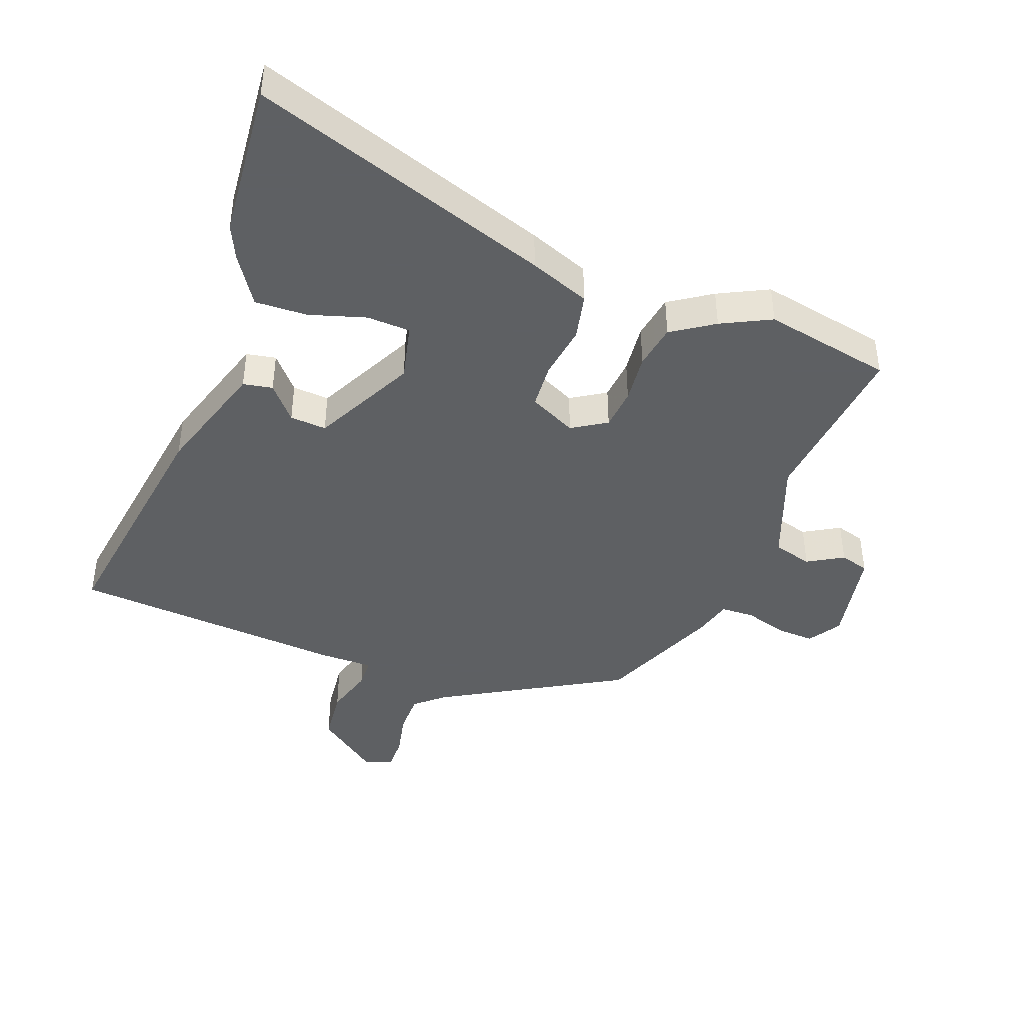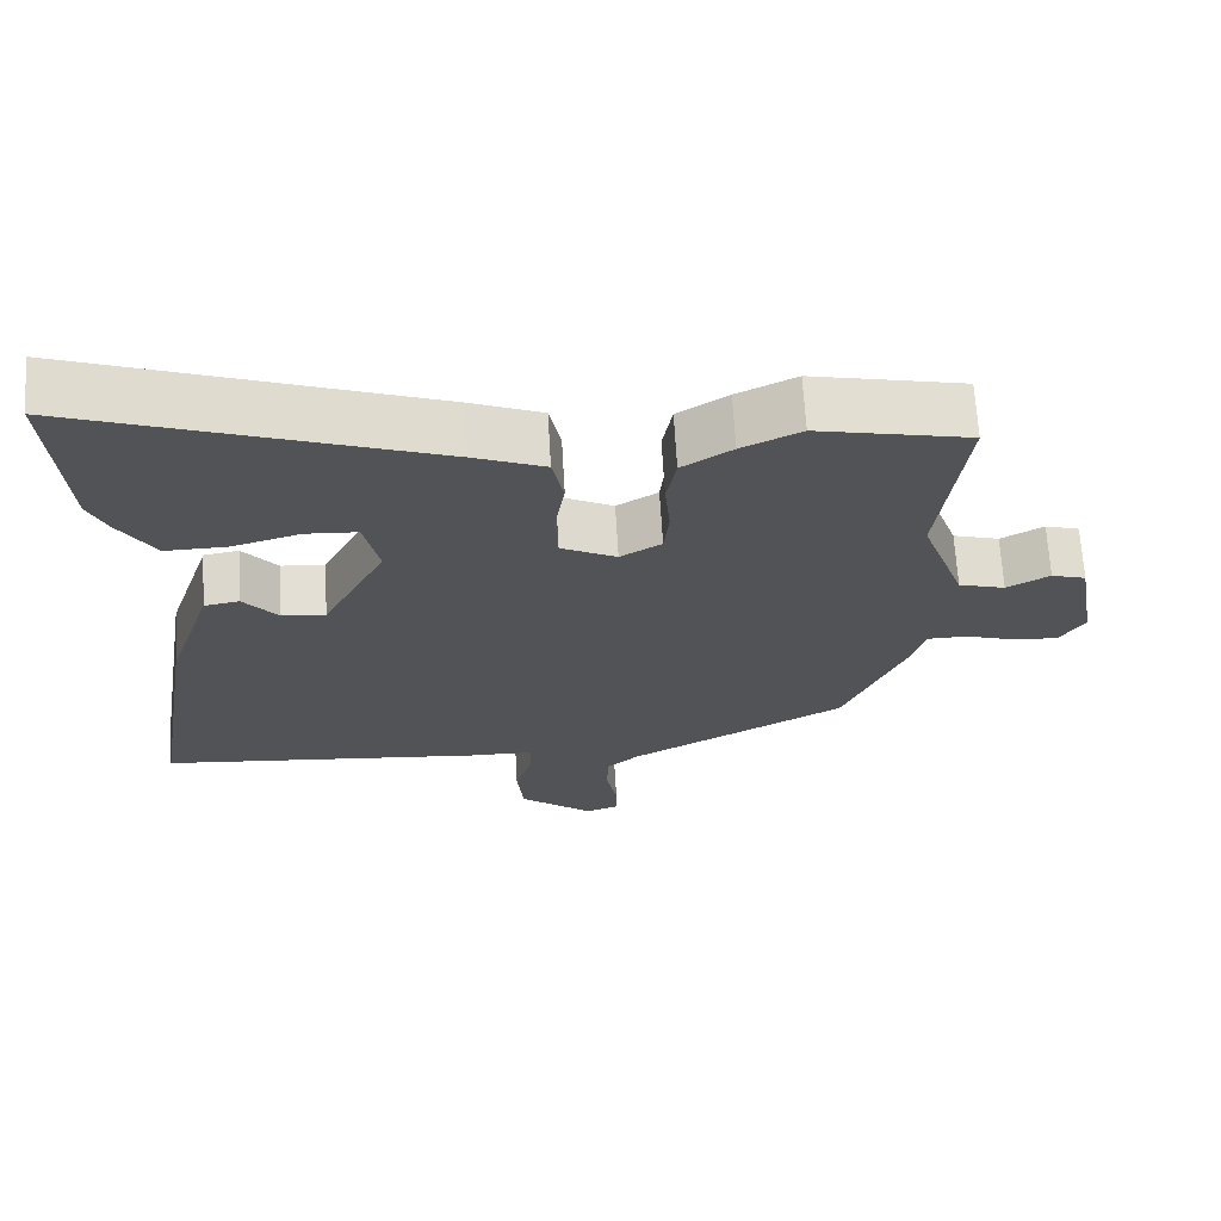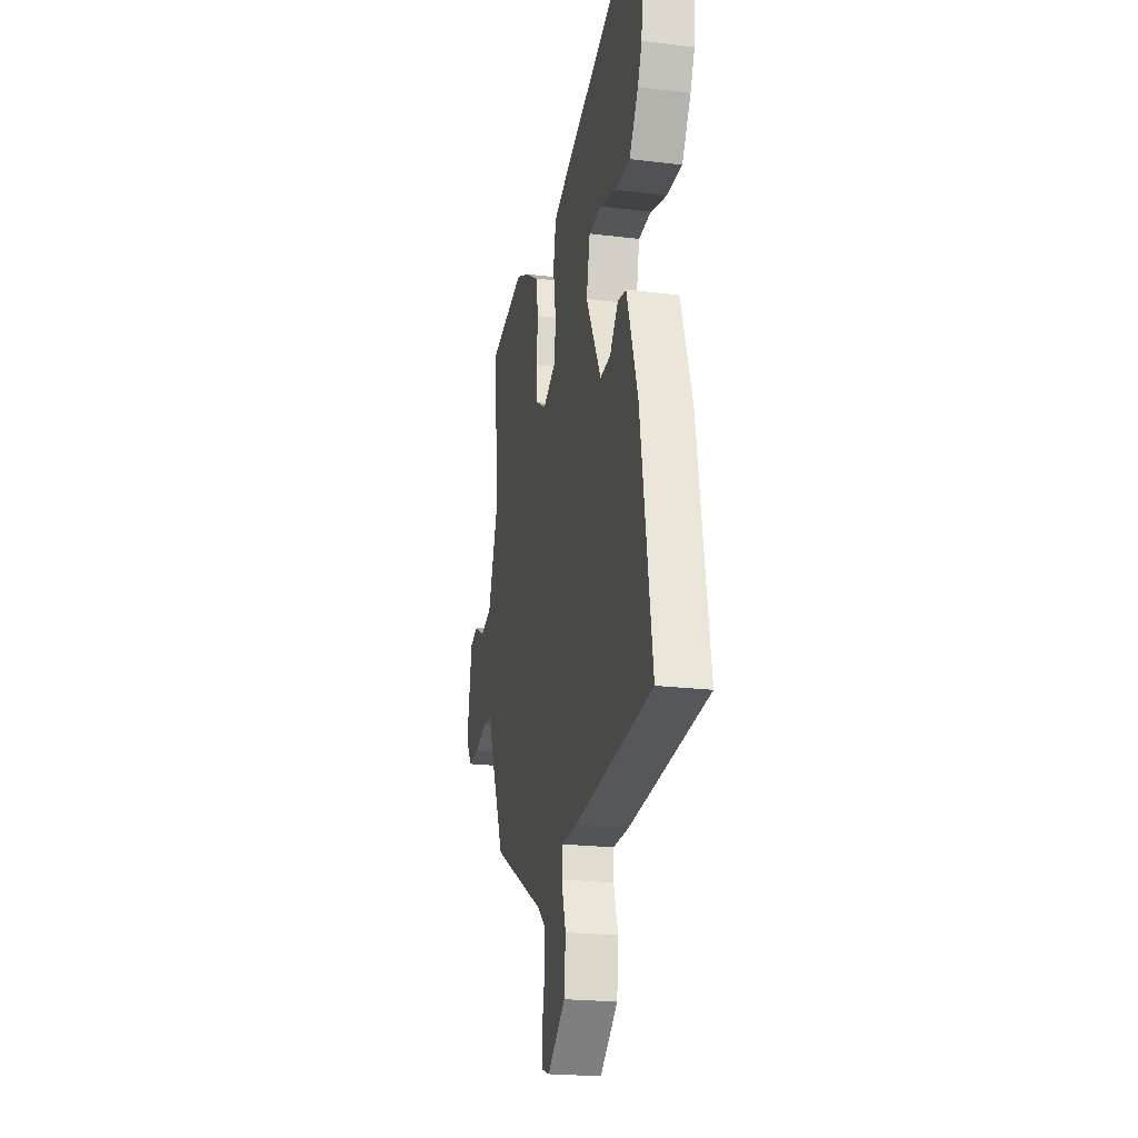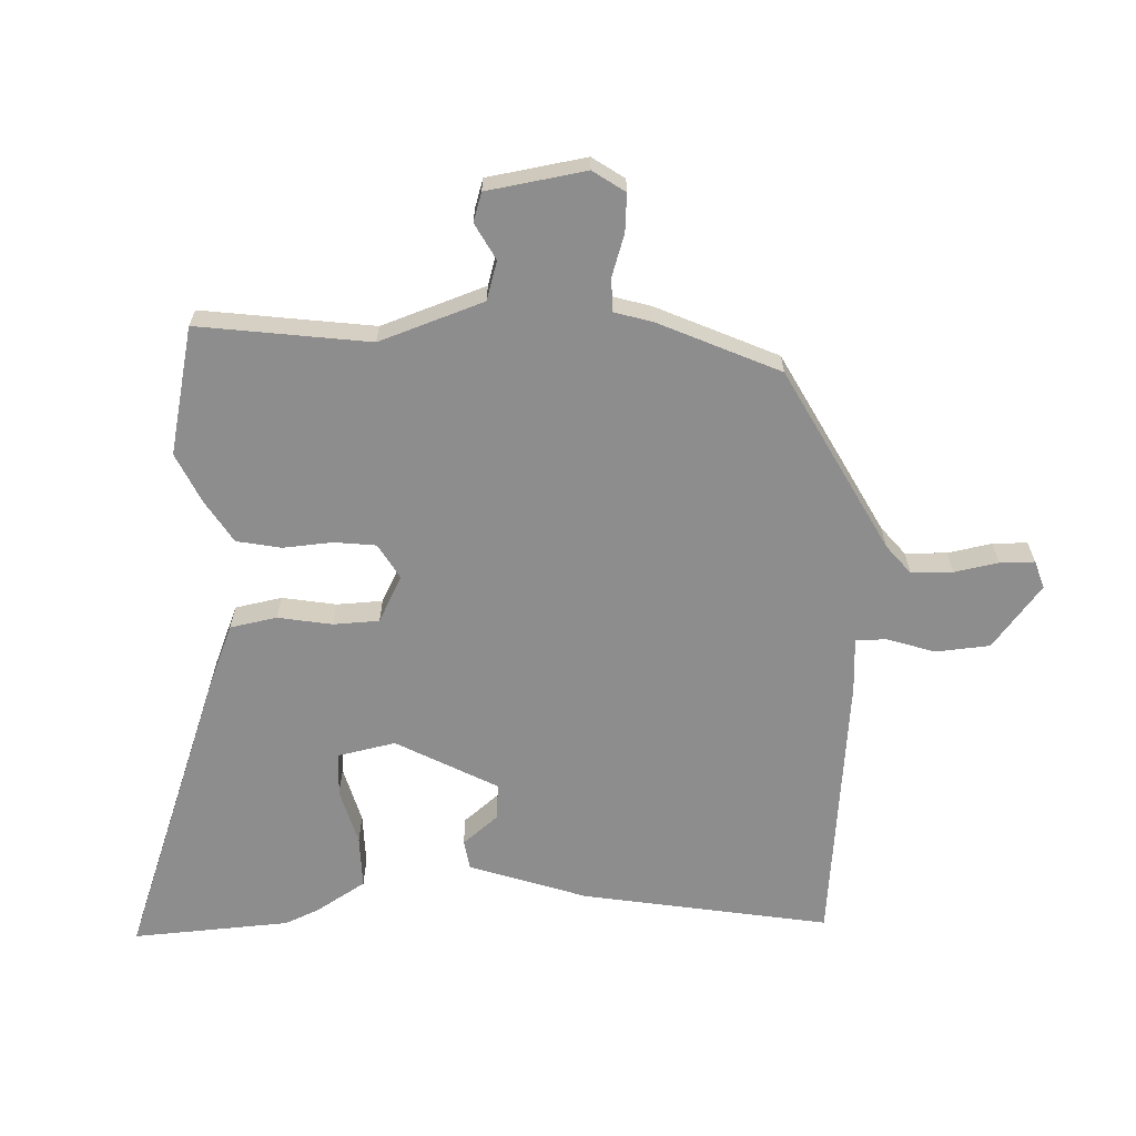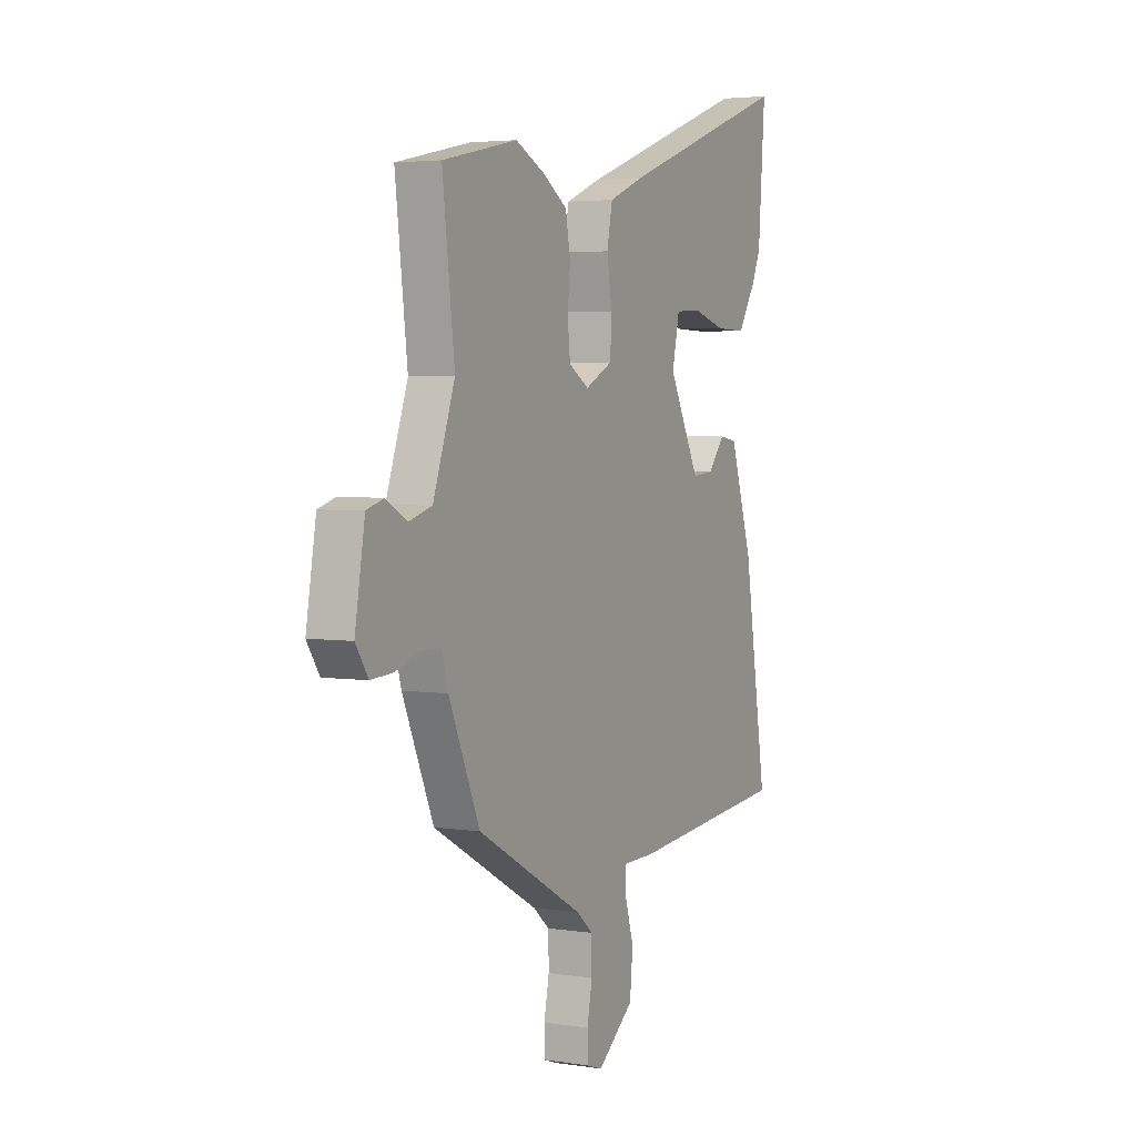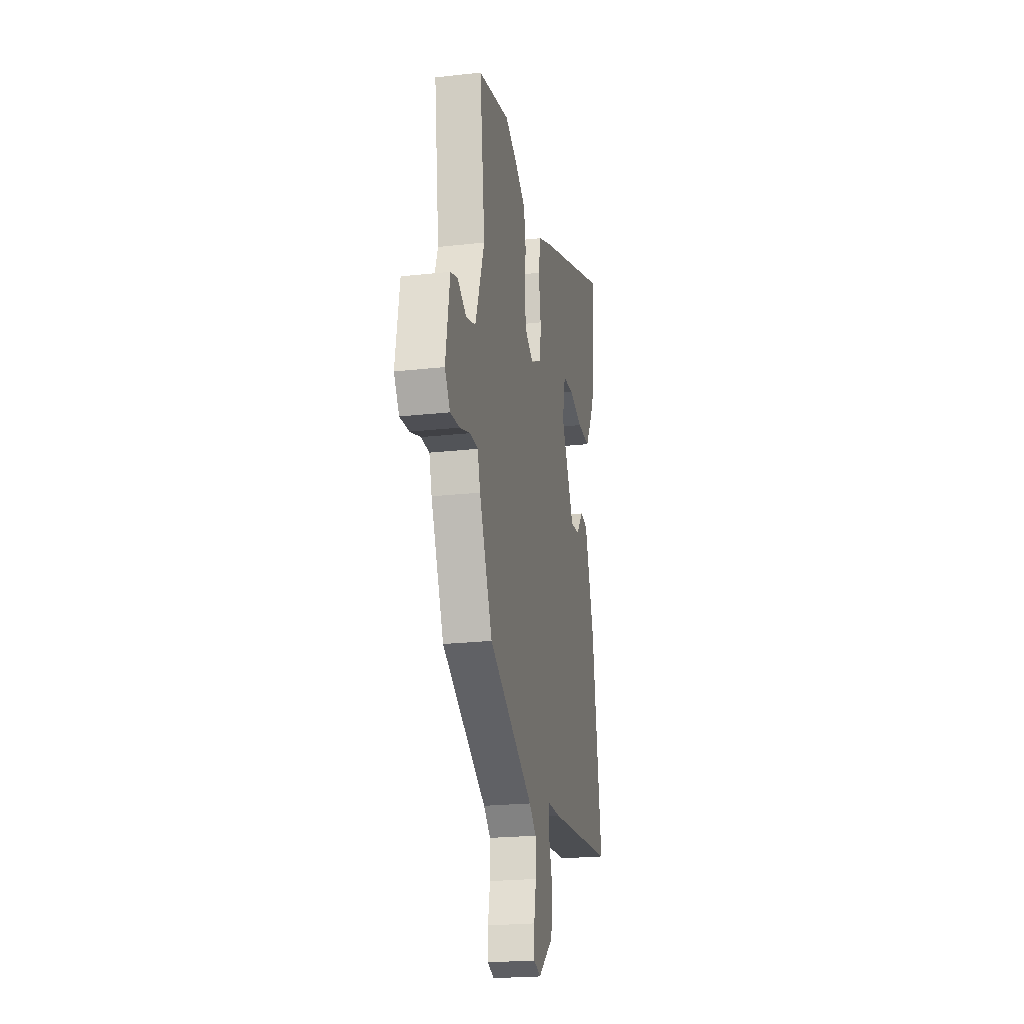
<metadata>
{"format":"obj","ext":"obj","renderer":"f3d","projection":"perspective","resolution":1024,"background":"white","views":[{"elev":-42.7,"azim":-19.7,"up":"+Y"},{"elev":67.5,"azim":-3.4,"up":"+Z"},{"elev":-22.2,"azim":-101.9,"up":"+Z"},{"elev":-64.6,"azim":91.6,"up":"+Y"},{"elev":3.7,"azim":116.8,"up":"+Z"},{"elev":-22.1,"azim":101.1,"up":"+Z"}]}
</metadata>
<code>
v -0.519 0.07 -0.459
v -0.456 0.07 -0.066
v -0.395 0.07 0.12
v -0.348 0.07 0.128
v -0.302 0.07 0.073
v -0.244 0.07 0.068
v -0.16 0.07 0.229
v -0.18 0.07 0.32
v -0.249 0.07 0.324
v -0.339 0.07 0.298
v -0.422 0.07 0.296
v -0.471 0.07 0.374
v -0.495 0.07 0.428
v -0.514 0.07 0.678
v -0.042 0.07 0.511
v 0.053 0.07 0.473
v 0.068 0.07 0.399
v 0.054 0.07 0.313
v 0.058 0.07 0.24
v 0.132 0.07 0.203
v 0.187 0.07 0.236
v 0.194 0.07 0.302
v 0.187 0.07 0.381
v 0.2 0.07 0.452
v 0.267 0.07 0.495
v 0.346 0.07 0.533
v 0.549 0.07 0.49
v 0.516 0.07 0.217
v 0.575 0.07 0.052
v 0.637 0.07 0.034
v 0.694 0.07 0.066
v 0.74 0.07 0.052
v 0.767 0.07 -0.105
v 0.733 0.07 -0.156
v 0.673 0.07 -0.152
v 0.606 0.07 -0.131
v 0.553 0.07 -0.132
v 0.536 0.07 -0.192
v 0.452 0.07 -0.384
v 0.163 0.07 -0.543
v 0.118 0.07 -0.581
v 0.117 0.07 -0.647
v 0.131 0.07 -0.717
v 0.131 0.07 -0.772
v 0.087 0.07 -0.787
v -0.012 0.07 -0.71
v -0.02 0.07 -0.624
v 0.004 0.07 -0.547
v 0.003 0.07 -0.499
v -0.083 0.07 -0.498
v -0.519 0 -0.459
v -0.456 0 -0.066
v -0.395 0 0.12
v -0.348 0 0.128
v -0.302 0 0.073
v -0.244 0 0.068
v -0.16 0 0.229
v -0.18 0 0.32
v -0.249 0 0.324
v -0.339 0 0.298
v -0.422 0 0.296
v -0.471 0 0.374
v -0.495 0 0.428
v -0.514 0 0.678
v -0.042 0 0.511
v 0.053 0 0.473
v 0.068 0 0.399
v 0.054 0 0.313
v 0.058 0 0.24
v 0.132 0 0.203
v 0.187 0 0.236
v 0.194 0 0.302
v 0.187 0 0.381
v 0.2 0 0.452
v 0.267 0 0.495
v 0.346 0 0.533
v 0.549 0 0.49
v 0.516 0 0.217
v 0.575 0 0.052
v 0.637 0 0.034
v 0.694 0 0.066
v 0.74 0 0.052
v 0.767 0 -0.105
v 0.733 0 -0.156
v 0.673 0 -0.152
v 0.606 0 -0.131
v 0.553 0 -0.132
v 0.536 0 -0.192
v 0.452 0 -0.384
v 0.163 0 -0.543
v 0.118 0 -0.581
v 0.117 0 -0.647
v 0.131 0 -0.717
v 0.131 0 -0.772
v 0.087 0 -0.787
v -0.012 0 -0.71
v -0.02 0 -0.624
v 0.004 0 -0.547
v 0.003 0 -0.499
v -0.083 0 -0.498
f 49 50 1 2
f 45 46 47 48
f 45 48 49
f 42 43 44 45
f 41 42 45 49
f 40 41 49 2
f 37 38 39 40
f 33 34 35 36
f 33 36 37
f 30 31 32 33
f 29 30 33 37
f 28 29 37 40
f 22 23 24 25
f 21 22 25 26
f 15 16 17 18
f 15 18 19
f 14 15 19
f 13 14 19
f 9 10 11 12
f 8 9 12 13
f 2 3 4 5
f 2 5 6
f 40 2 6
f 21 26 27 28
f 20 21 28 40
f 8 13 19
f 7 8 19 20
f 6 7 20 40
f 52 51 100 99
f 98 97 96 95
f 99 98 95
f 95 94 93 92
f 99 95 92 91
f 52 99 91 90
f 90 89 88 87
f 86 85 84 83
f 87 86 83
f 83 82 81 80
f 87 83 80 79
f 90 87 79 78
f 75 74 73 72
f 76 75 72 71
f 68 67 66 65
f 69 68 65
f 69 65 64
f 69 64 63
f 62 61 60 59
f 63 62 59 58
f 55 54 53 52
f 56 55 52
f 56 52 90
f 78 77 76 71
f 90 78 71 70
f 69 63 58
f 70 69 58 57
f 90 70 57 56
f 1 51 52 2
f 2 52 53 3
f 3 53 54 4
f 4 54 55 5
f 5 55 56 6
f 6 56 57 7
f 7 57 58 8
f 8 58 59 9
f 9 59 60 10
f 10 60 61 11
f 11 61 62 12
f 12 62 63 13
f 13 63 64 14
f 14 64 65 15
f 15 65 66 16
f 16 66 67 17
f 17 67 68 18
f 18 68 69 19
f 19 69 70 20
f 20 70 71 21
f 21 71 72 22
f 22 72 73 23
f 23 73 74 24
f 24 74 75 25
f 25 75 76 26
f 26 76 77 27
f 27 77 78 28
f 28 78 79 29
f 29 79 80 30
f 30 80 81 31
f 31 81 82 32
f 32 82 83 33
f 33 83 84 34
f 34 84 85 35
f 35 85 86 36
f 36 86 87 37
f 37 87 88 38
f 38 88 89 39
f 39 89 90 40
f 40 90 91 41
f 41 91 92 42
f 42 92 93 43
f 43 93 94 44
f 44 94 95 45
f 45 95 96 46
f 46 96 97 47
f 47 97 98 48
f 48 98 99 49
f 49 99 100 50
f 50 100 51 1

</code>
